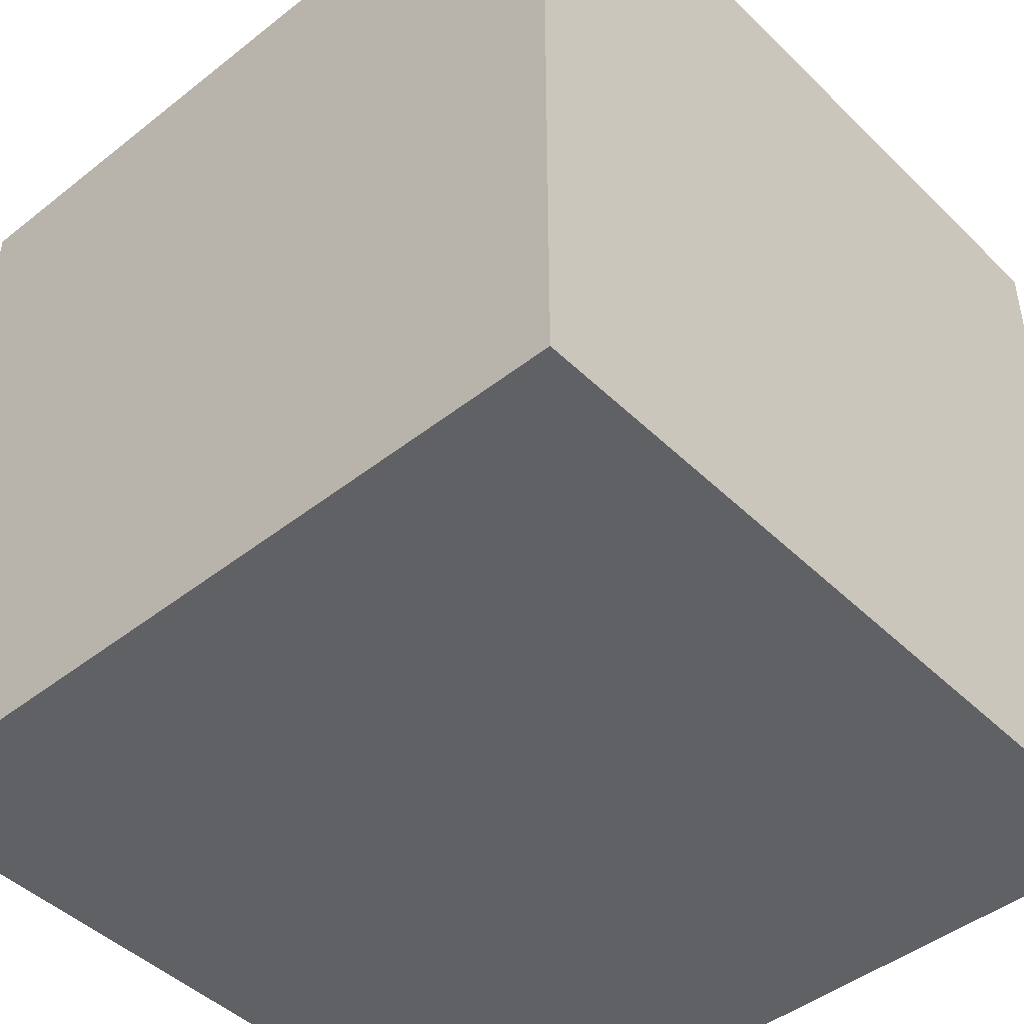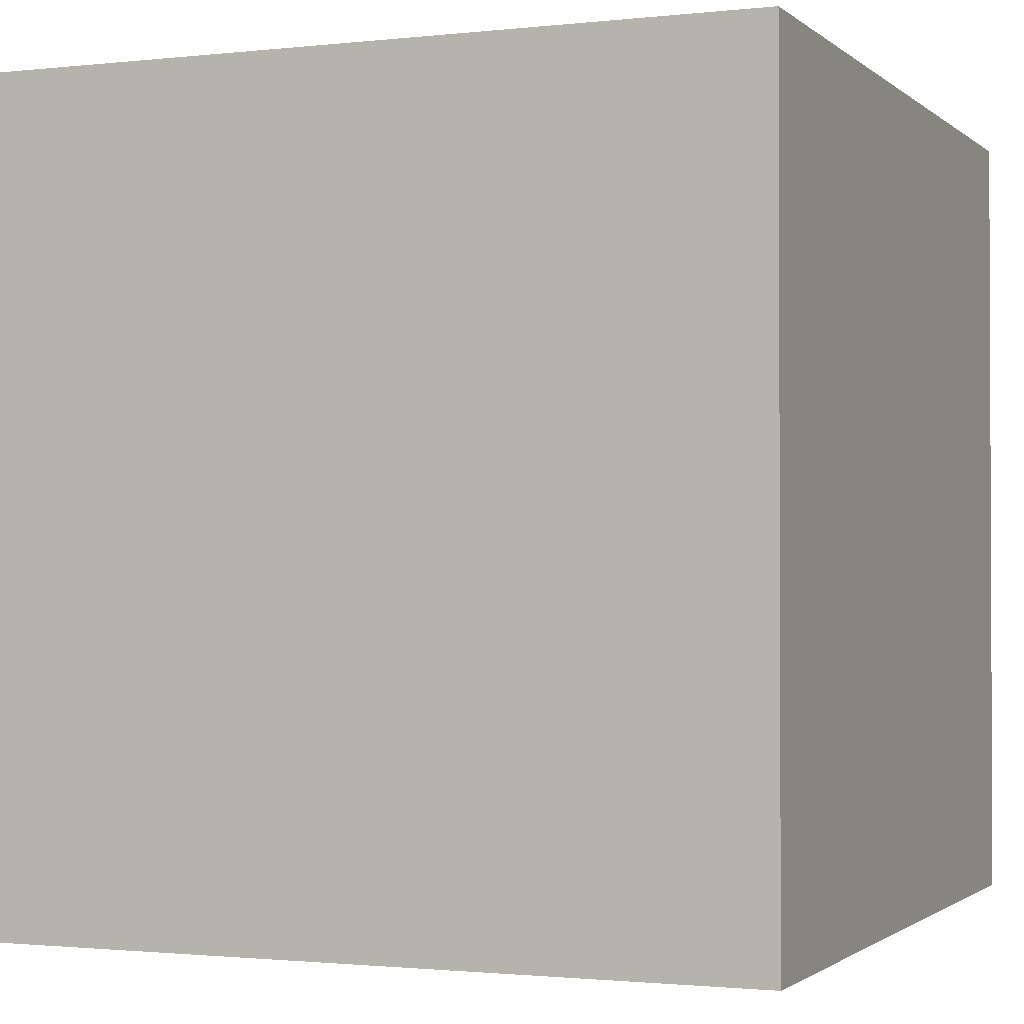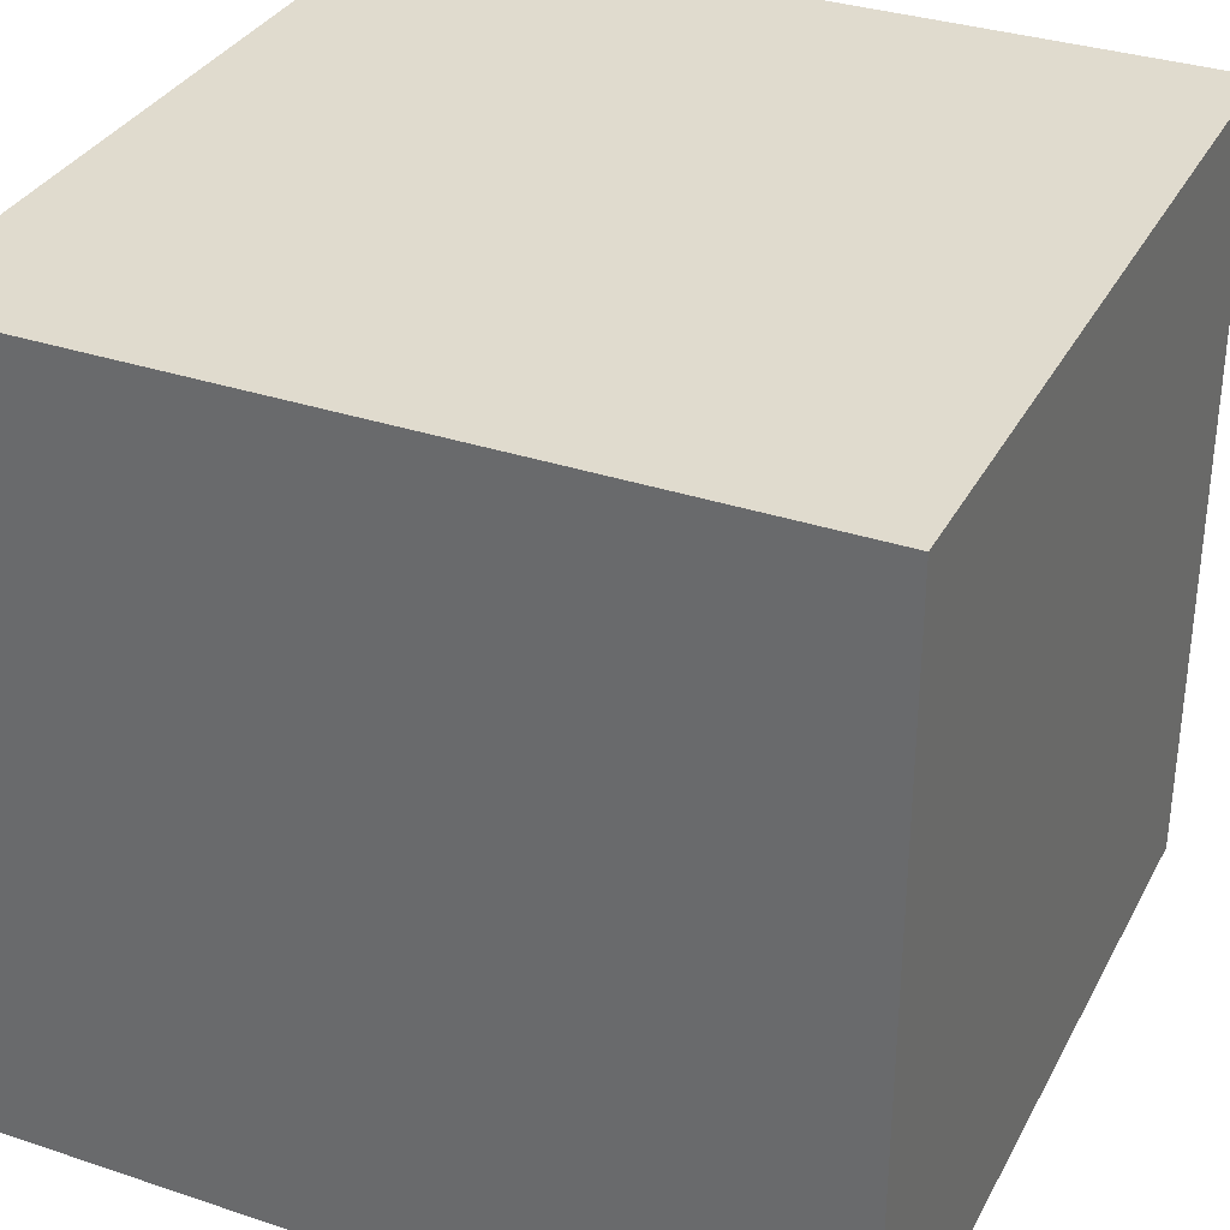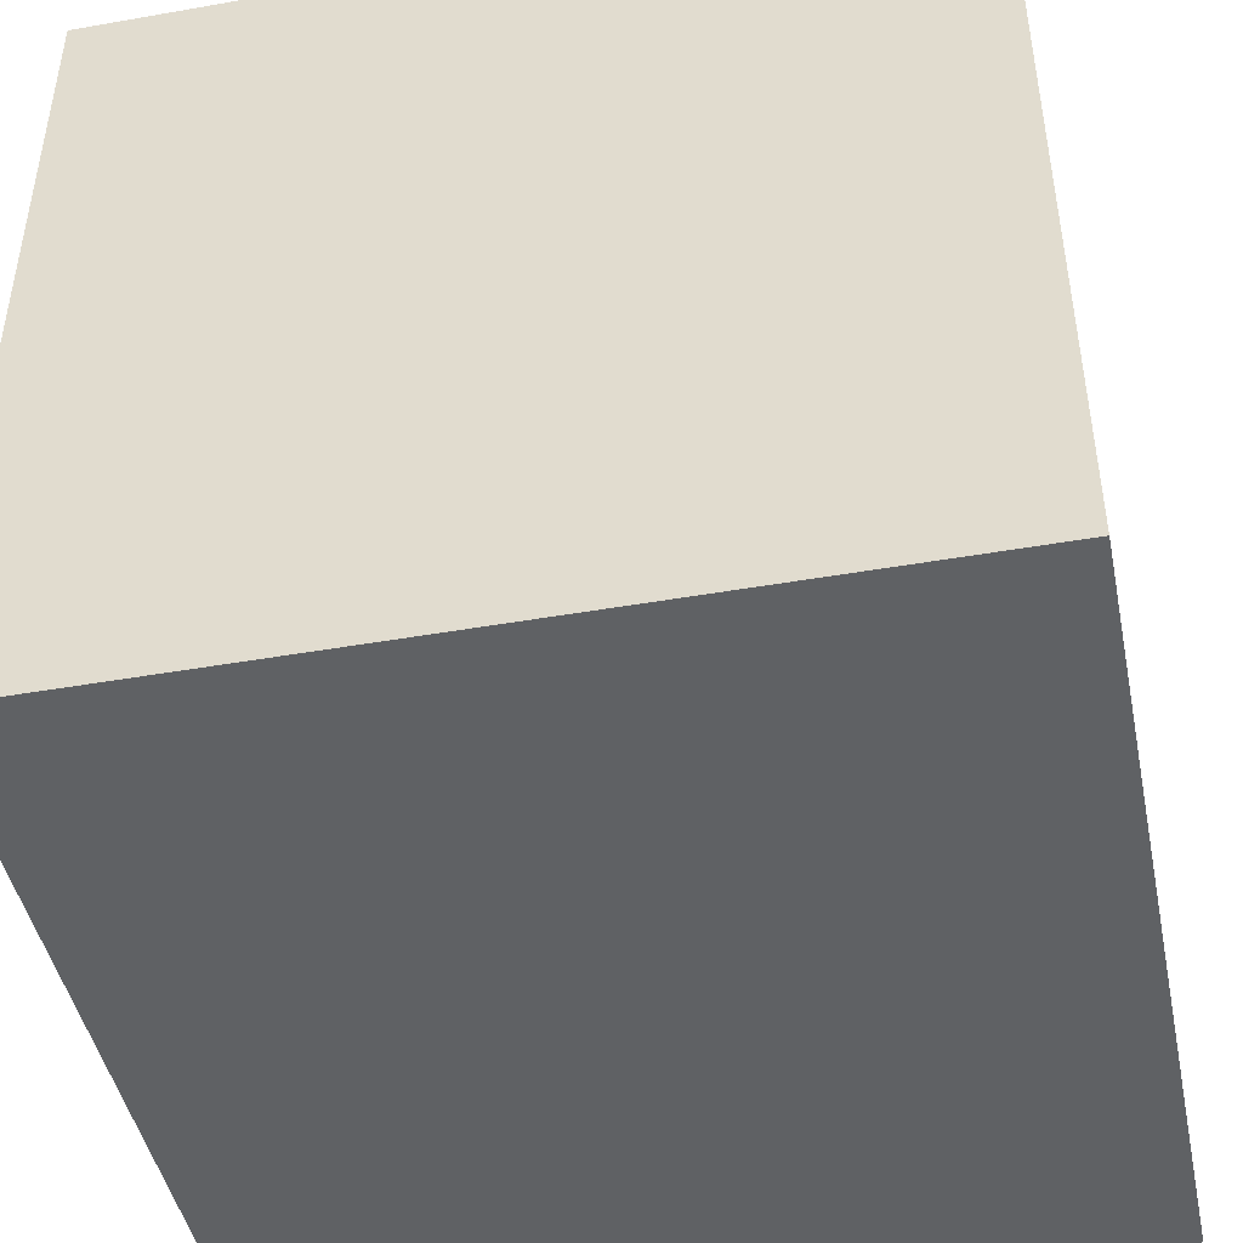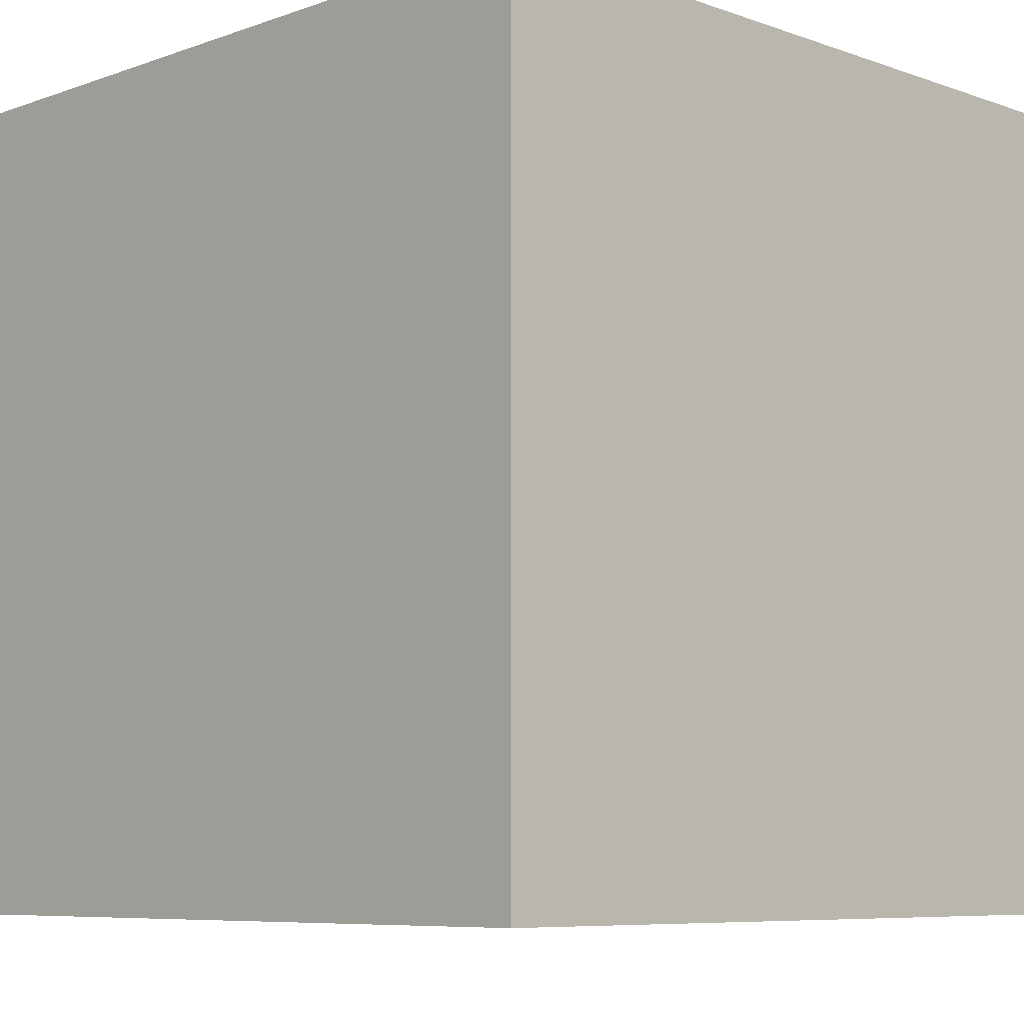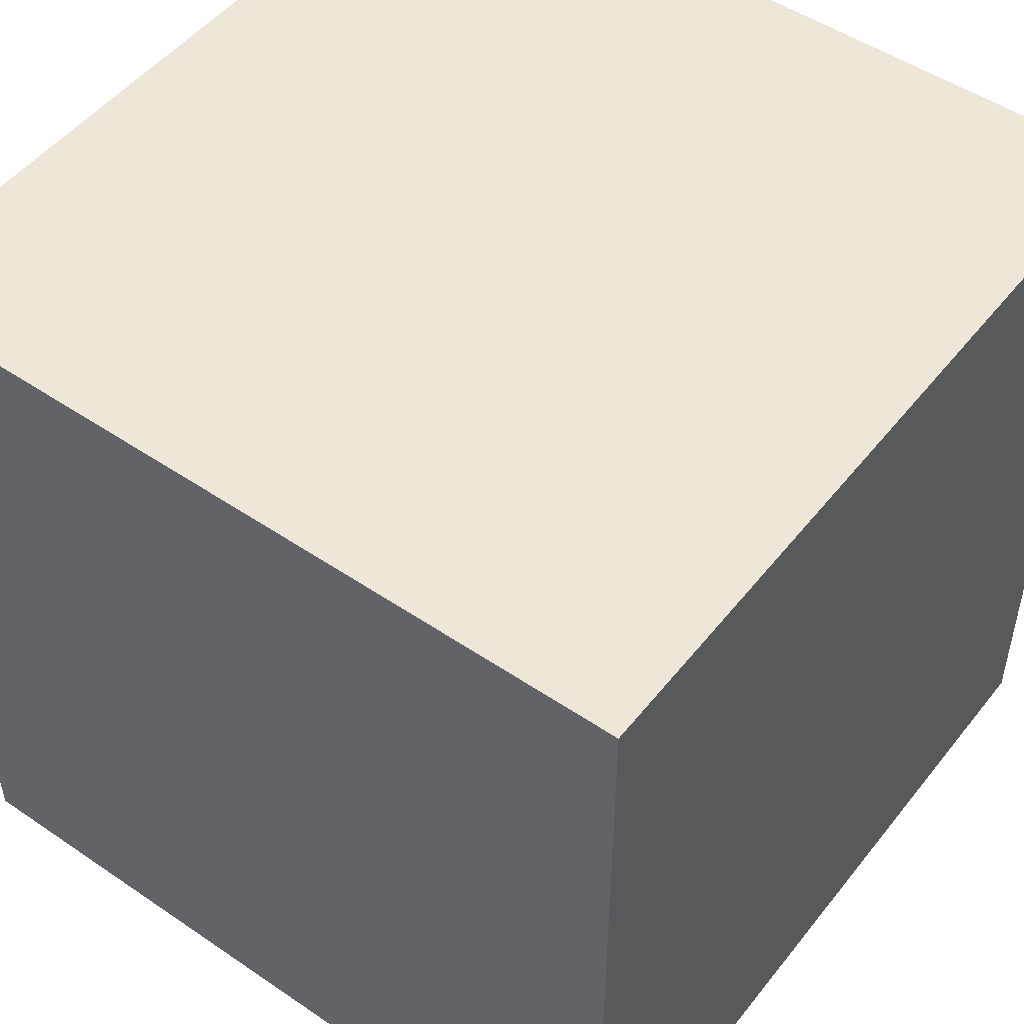
<metadata>
{"format":"obj","ext":"obj","renderer":"f3d","projection":"perspective","resolution":1024,"background":"white","views":[{"elev":-45.7,"azim":42.1,"up":"+Z"},{"elev":-1.4,"azim":22.4,"up":"+Z"},{"elev":33.6,"azim":24.5,"up":"+Z"},{"elev":-45.4,"azim":101.5,"up":"+Z"},{"elev":-7.4,"azim":-134.9,"up":"+Y"},{"elev":50.0,"azim":126.8,"up":"+Y"}]}
</metadata>
<code>
v  -0.75 0.75 0.75
v  -0.75 0.75 -0.75
v  -0.75 -0.75 -0.75
v  -0.75 -0.75 0.75
v  0.75 0.75 -0.75
v  0.75 -0.75 -0.75
v  0.75 0.75 0.75
v  0.75 -0.75 0.75
o Cube_Cube_001
g Cube_Cube_001
f 1 2 3
f 1 3 4
f 2 5 6
f 2 6 3
f 5 7 8
f 5 8 6
f 7 1 4
f 7 4 8
f 4 3 6
f 4 6 8
f 7 5 2
f 7 2 1

</code>
